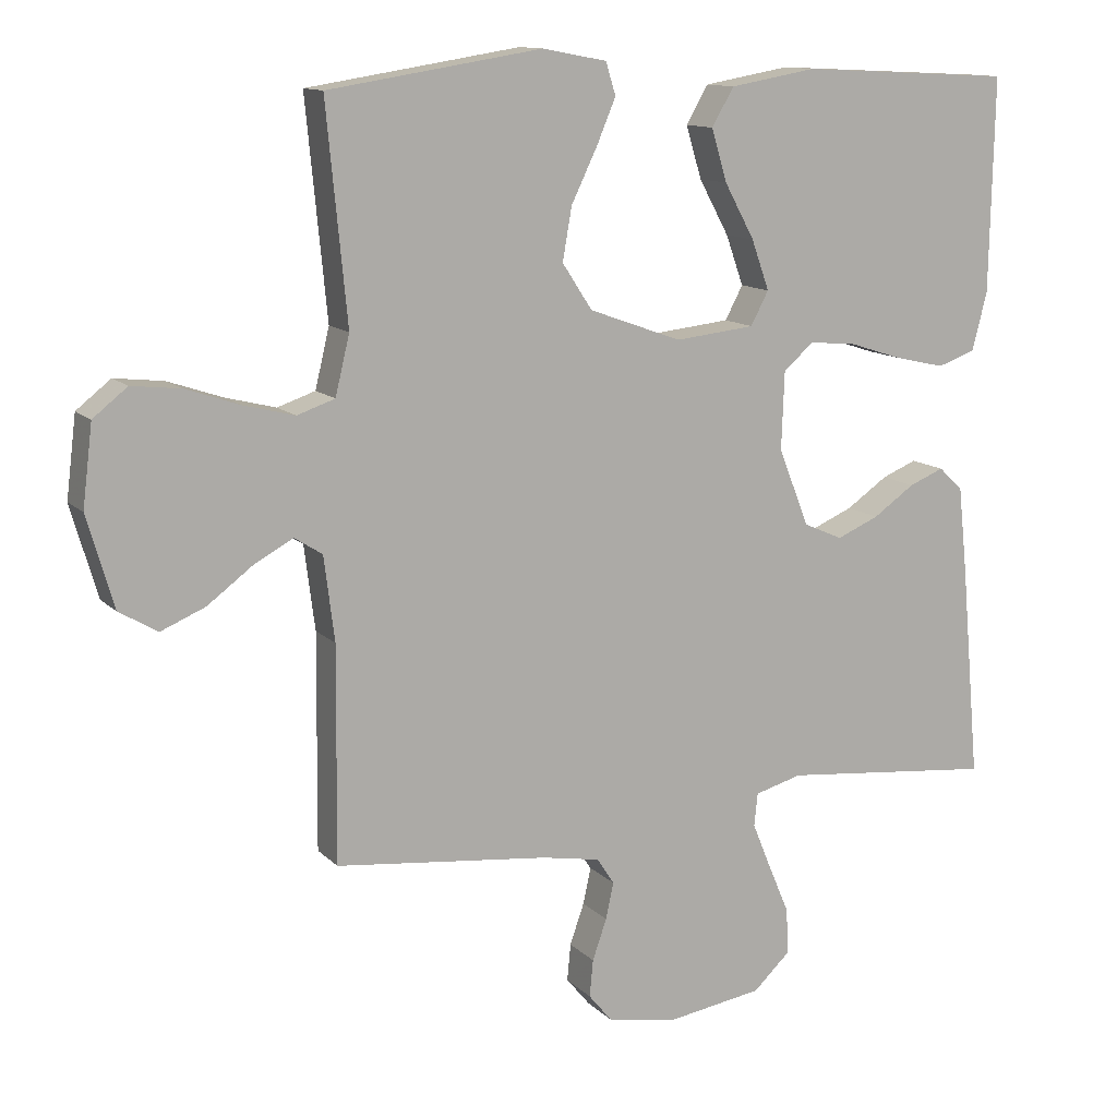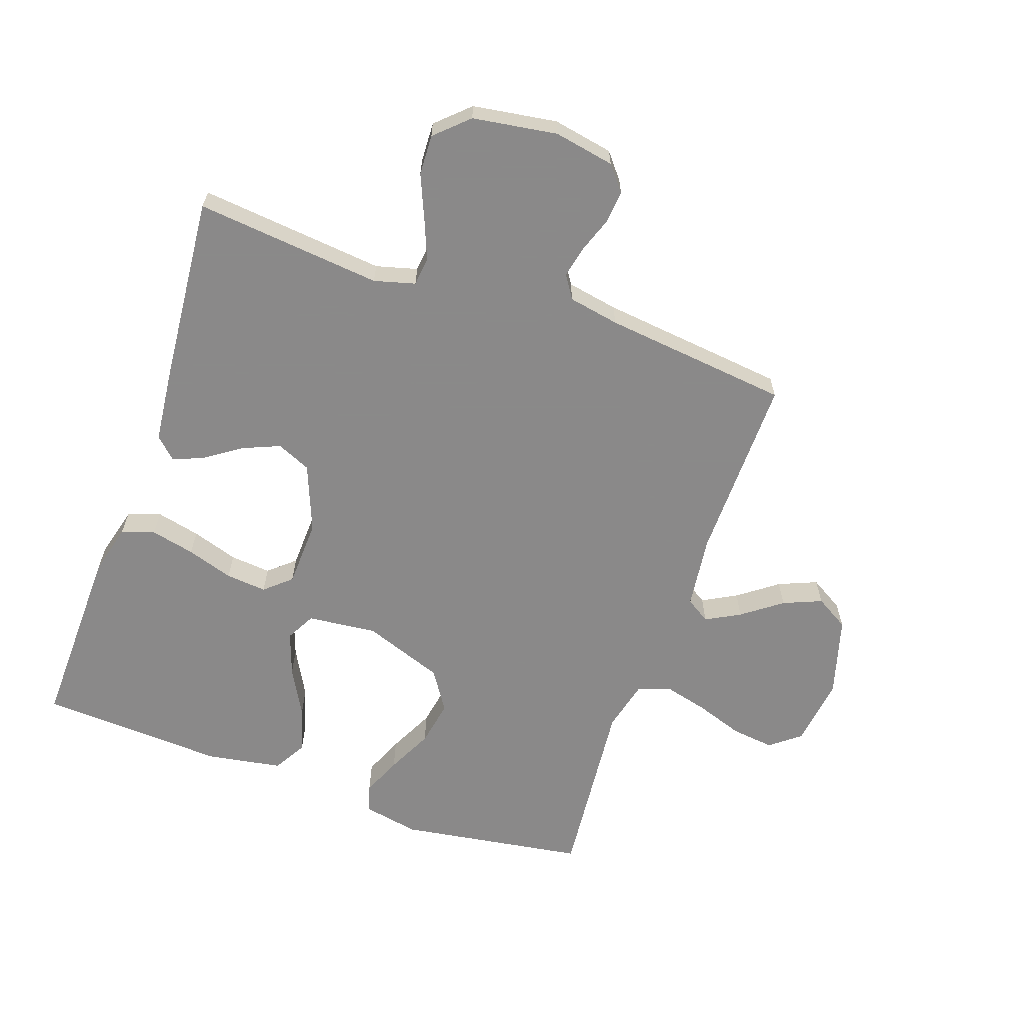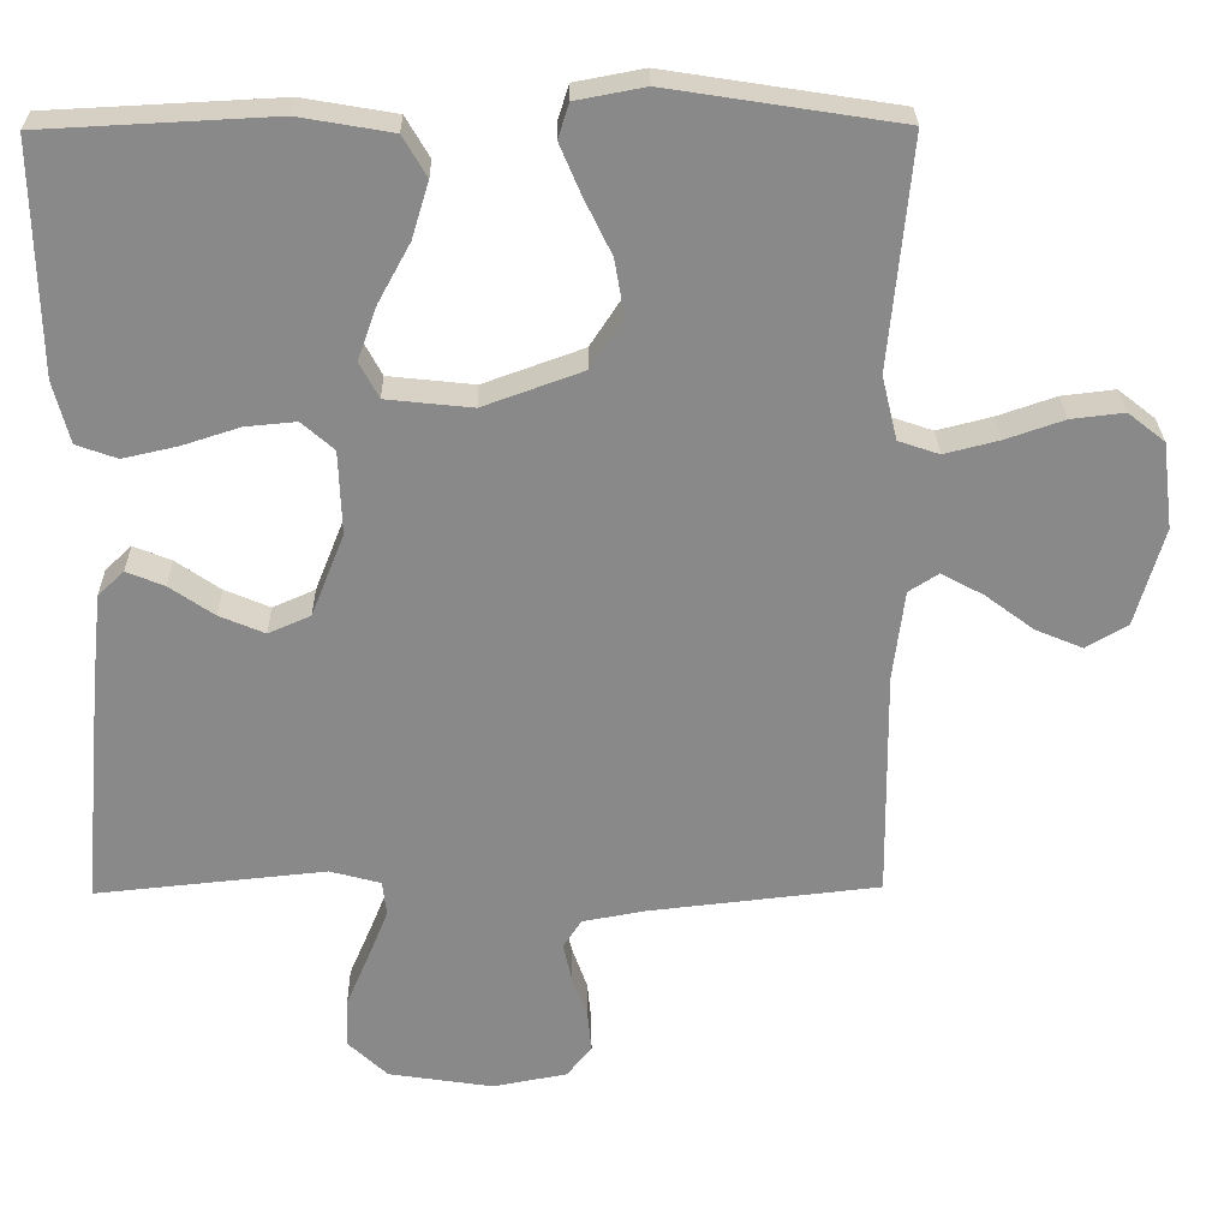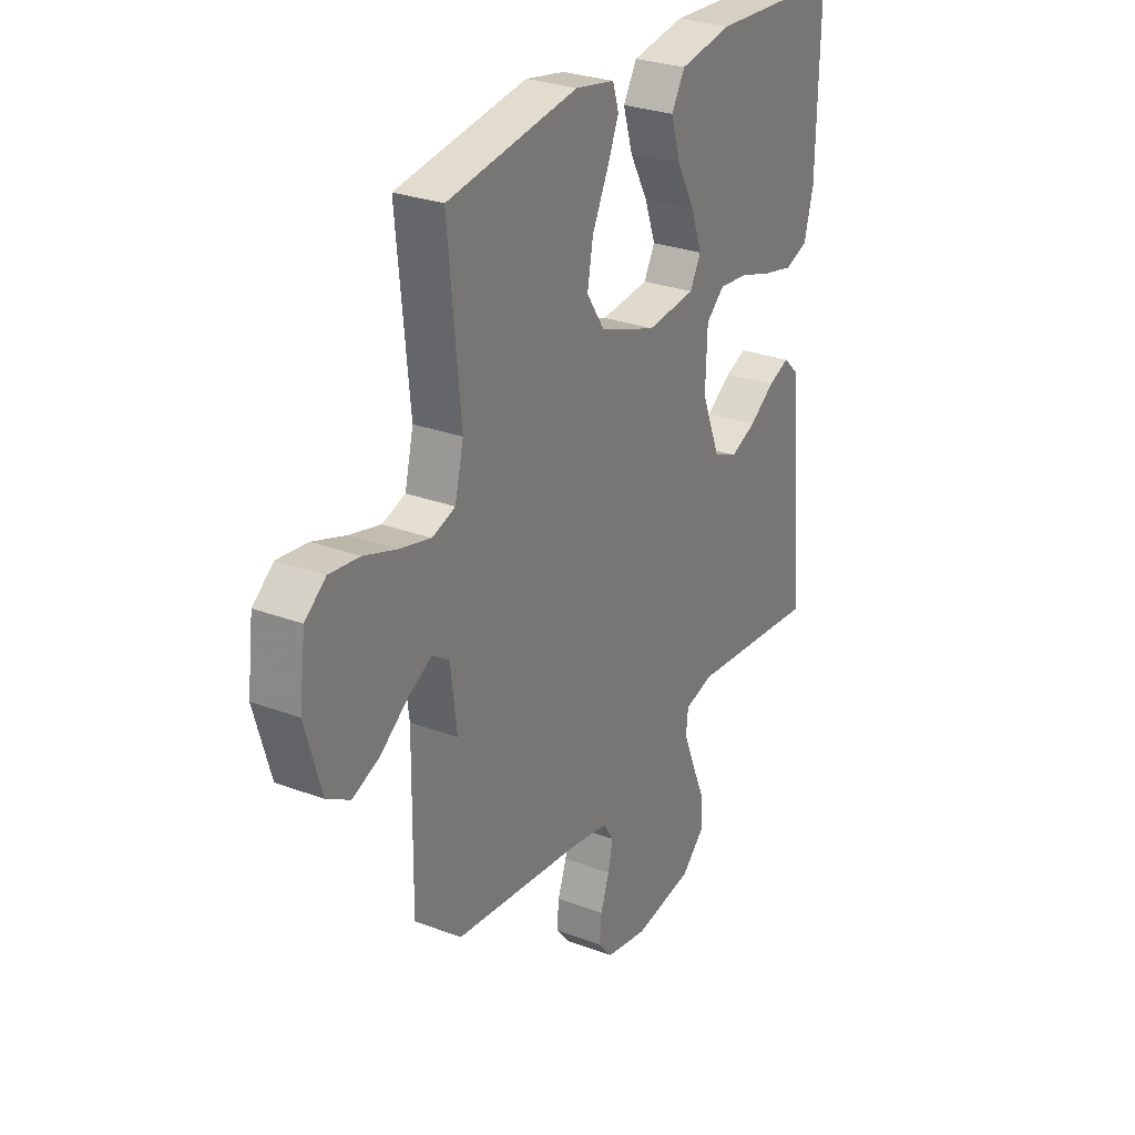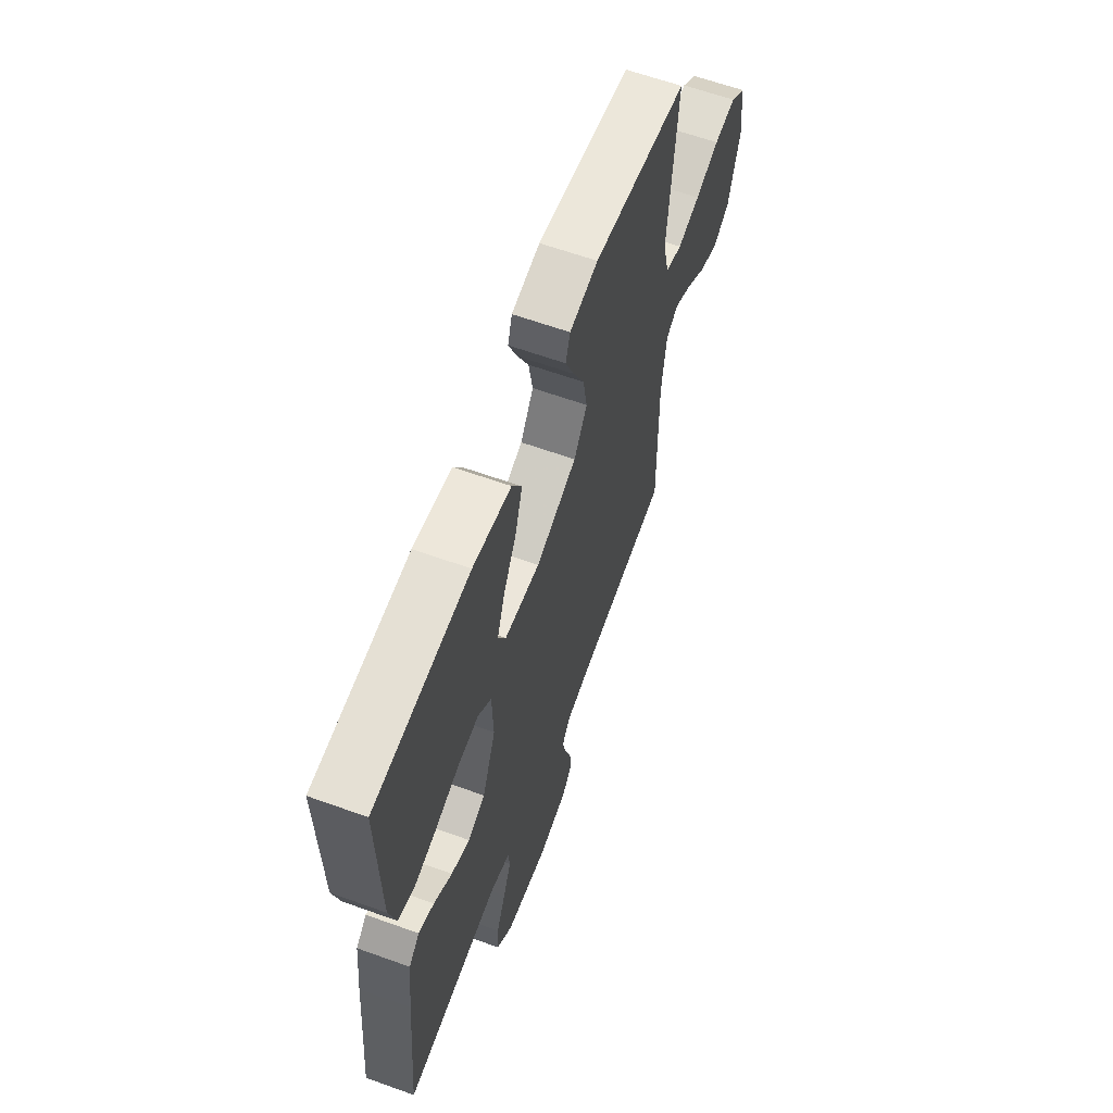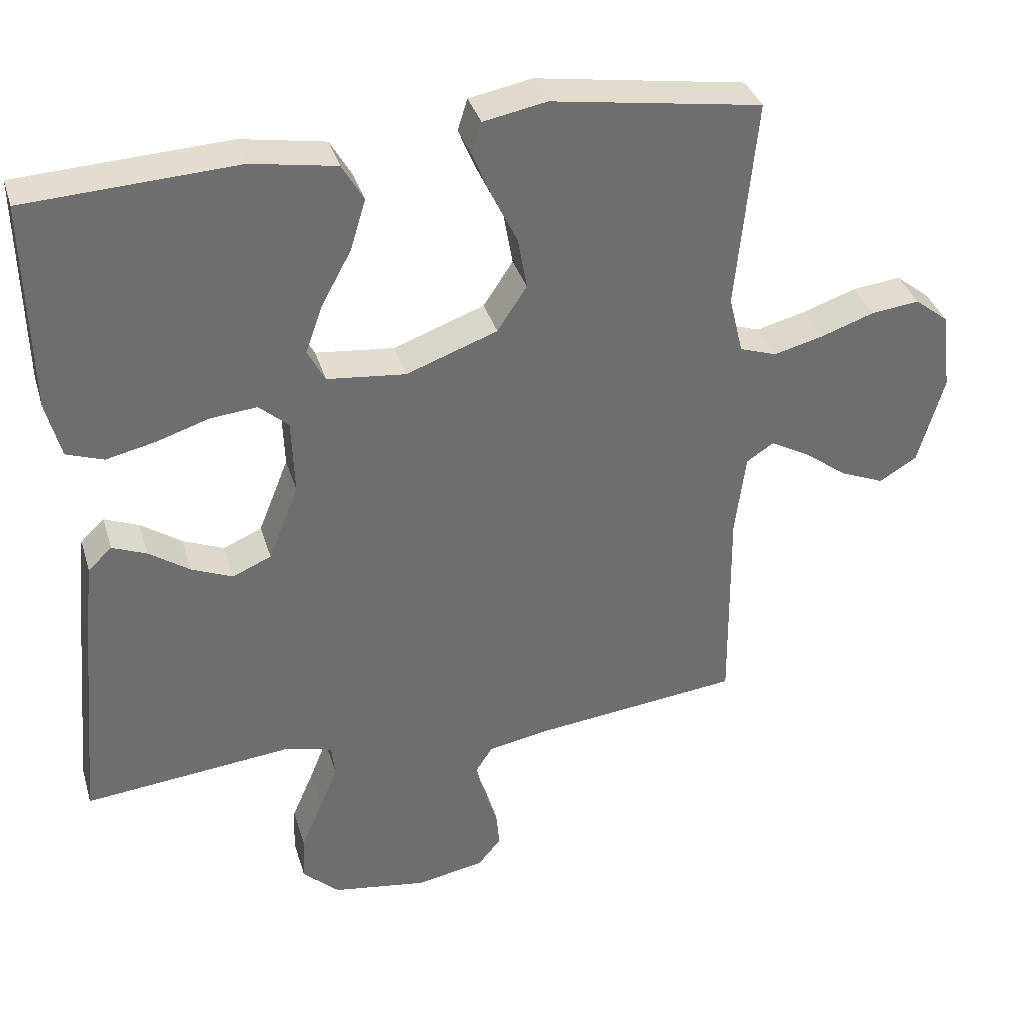
<metadata>
{"format":"obj","ext":"obj","renderer":"f3d","projection":"perspective","resolution":1024,"background":"white","views":[{"elev":12.3,"azim":-26.1,"up":"+Z"},{"elev":-63.3,"azim":160.6,"up":"+Y"},{"elev":27.1,"azim":179.1,"up":"+Z"},{"elev":28.2,"azim":-60.4,"up":"+Z"},{"elev":62.4,"azim":110.1,"up":"+Z"},{"elev":35.9,"azim":163.9,"up":"+Z"}]}
</metadata>
<code>
v 0.5 0.07 0.5
v 0.494 0.07 0.2
v 0.473 0.07 0.119
v 0.42 0.07 0.1
v 0.349 0.07 0.116
v 0.274 0.07 0.14
v 0.208 0.07 0.146
v 0.166 0.07 0.109
v 0.162 0.07 0
v 0.205 0.07 -0.108
v 0.26 0.07 -0.132
v 0.319 0.07 -0.107
v 0.377 0.07 -0.067
v 0.426 0.07 -0.047
v 0.46 0.07 -0.079
v 0.473 0.07 -0.2
v 0.5 0.07 -0.5
v 0.2 0.07 -0.47
v 0.134 0.07 -0.488
v 0.129 0.07 -0.534
v 0.155 0.07 -0.598
v 0.185 0.07 -0.668
v 0.188 0.07 -0.733
v 0.136 0.07 -0.782
v 0 0.07 -0.803
v -0.097 0.07 -0.785
v -0.13 0.07 -0.745
v -0.125 0.07 -0.693
v -0.105 0.07 -0.636
v -0.094 0.07 -0.585
v -0.118 0.07 -0.548
v -0.2 0.07 -0.533
v -0.5 0.07 -0.5
v -0.497 0.07 -0.2
v -0.512 0.07 -0.082
v -0.551 0.07 -0.057
v -0.606 0.07 -0.087
v -0.669 0.07 -0.134
v -0.731 0.07 -0.16
v -0.785 0.07 -0.128
v -0.822 0.07 0
v -0.808 0.07 0.113
v -0.76 0.07 0.151
v -0.691 0.07 0.143
v -0.615 0.07 0.117
v -0.544 0.07 0.099
v -0.491 0.07 0.117
v -0.471 0.07 0.2
v -0.5 0.07 0.5
v -0.2 0.07 0.547
v -0.11 0.07 0.53
v -0.096 0.07 0.485
v -0.123 0.07 0.421
v -0.159 0.07 0.347
v -0.172 0.07 0.273
v -0.13 0.07 0.209
v 0 0.07 0.162
v 0.112 0.07 0.174
v 0.137 0.07 0.221
v 0.112 0.07 0.291
v 0.07 0.07 0.368
v 0.048 0.07 0.441
v 0.079 0.07 0.494
v 0.2 0.07 0.515
v 0.5 0 0.5
v 0.494 0 0.2
v 0.473 0 0.119
v 0.42 0 0.1
v 0.349 0 0.116
v 0.274 0 0.14
v 0.208 0 0.146
v 0.166 0 0.109
v 0.162 0 0
v 0.205 0 -0.108
v 0.26 0 -0.132
v 0.319 0 -0.107
v 0.377 0 -0.067
v 0.426 0 -0.047
v 0.46 0 -0.079
v 0.473 0 -0.2
v 0.5 0 -0.5
v 0.2 0 -0.47
v 0.134 0 -0.488
v 0.129 0 -0.534
v 0.155 0 -0.598
v 0.185 0 -0.668
v 0.188 0 -0.733
v 0.136 0 -0.782
v 0 0 -0.803
v -0.097 0 -0.785
v -0.13 0 -0.745
v -0.125 0 -0.693
v -0.105 0 -0.636
v -0.094 0 -0.585
v -0.118 0 -0.548
v -0.2 0 -0.533
v -0.5 0 -0.5
v -0.497 0 -0.2
v -0.512 0 -0.082
v -0.551 0 -0.057
v -0.606 0 -0.087
v -0.669 0 -0.134
v -0.731 0 -0.16
v -0.785 0 -0.128
v -0.822 0 0
v -0.808 0 0.113
v -0.76 0 0.151
v -0.691 0 0.143
v -0.615 0 0.117
v -0.544 0 0.099
v -0.491 0 0.117
v -0.471 0 0.2
v -0.5 0 0.5
v -0.2 0 0.547
v -0.11 0 0.53
v -0.096 0 0.485
v -0.123 0 0.421
v -0.159 0 0.347
v -0.172 0 0.273
v -0.13 0 0.209
v 0 0 0.162
v 0.112 0 0.174
v 0.137 0 0.221
v 0.112 0 0.291
v 0.07 0 0.368
v 0.048 0 0.441
v 0.079 0 0.494
v 0.2 0 0.515
f 60 61 62 63
f 59 60 63 64
f 51 52 53 54
f 49 50 51 54
f 48 49 54 55
f 47 48 55 56
f 42 43 44 45
f 42 45 46
f 41 42 46
f 37 38 39 40
f 36 37 40 41
f 32 33 34
f 31 32 34 35
f 26 27 28 29
f 26 29 30
f 25 26 30
f 24 25 30
f 21 22 23 24
f 20 21 24 30
f 19 20 30 31
f 15 16 17 18
f 12 13 14 15
f 11 12 15 18
f 10 11 18 19
f 3 4 5 6
f 1 2 3 6
f 59 64 1 6
f 58 59 6 7
f 57 58 7 8
f 46 47 56 57
f 36 41 46 57
f 35 36 57 8
f 31 35 8 9
f 9 10 19 31
f 127 126 125 124
f 128 127 124 123
f 118 117 116 115
f 118 115 114 113
f 119 118 113 112
f 120 119 112 111
f 109 108 107 106
f 110 109 106
f 110 106 105
f 104 103 102 101
f 105 104 101 100
f 98 97 96
f 99 98 96 95
f 93 92 91 90
f 94 93 90
f 94 90 89
f 94 89 88
f 88 87 86 85
f 94 88 85 84
f 95 94 84 83
f 82 81 80 79
f 79 78 77 76
f 82 79 76 75
f 83 82 75 74
f 70 69 68 67
f 70 67 66 65
f 70 65 128 123
f 71 70 123 122
f 72 71 122 121
f 121 120 111 110
f 121 110 105 100
f 72 121 100 99
f 73 72 99 95
f 95 83 74 73
f 1 65 66 2
f 2 66 67 3
f 3 67 68 4
f 4 68 69 5
f 5 69 70 6
f 6 70 71 7
f 7 71 72 8
f 8 72 73 9
f 9 73 74 10
f 10 74 75 11
f 11 75 76 12
f 12 76 77 13
f 13 77 78 14
f 14 78 79 15
f 15 79 80 16
f 16 80 81 17
f 17 81 82 18
f 18 82 83 19
f 19 83 84 20
f 20 84 85 21
f 21 85 86 22
f 22 86 87 23
f 23 87 88 24
f 24 88 89 25
f 25 89 90 26
f 26 90 91 27
f 27 91 92 28
f 28 92 93 29
f 29 93 94 30
f 30 94 95 31
f 31 95 96 32
f 32 96 97 33
f 33 97 98 34
f 34 98 99 35
f 35 99 100 36
f 36 100 101 37
f 37 101 102 38
f 38 102 103 39
f 39 103 104 40
f 40 104 105 41
f 41 105 106 42
f 42 106 107 43
f 43 107 108 44
f 44 108 109 45
f 45 109 110 46
f 46 110 111 47
f 47 111 112 48
f 48 112 113 49
f 49 113 114 50
f 50 114 115 51
f 51 115 116 52
f 52 116 117 53
f 53 117 118 54
f 54 118 119 55
f 55 119 120 56
f 56 120 121 57
f 57 121 122 58
f 58 122 123 59
f 59 123 124 60
f 60 124 125 61
f 61 125 126 62
f 62 126 127 63
f 63 127 128 64
f 64 128 65 1

</code>
